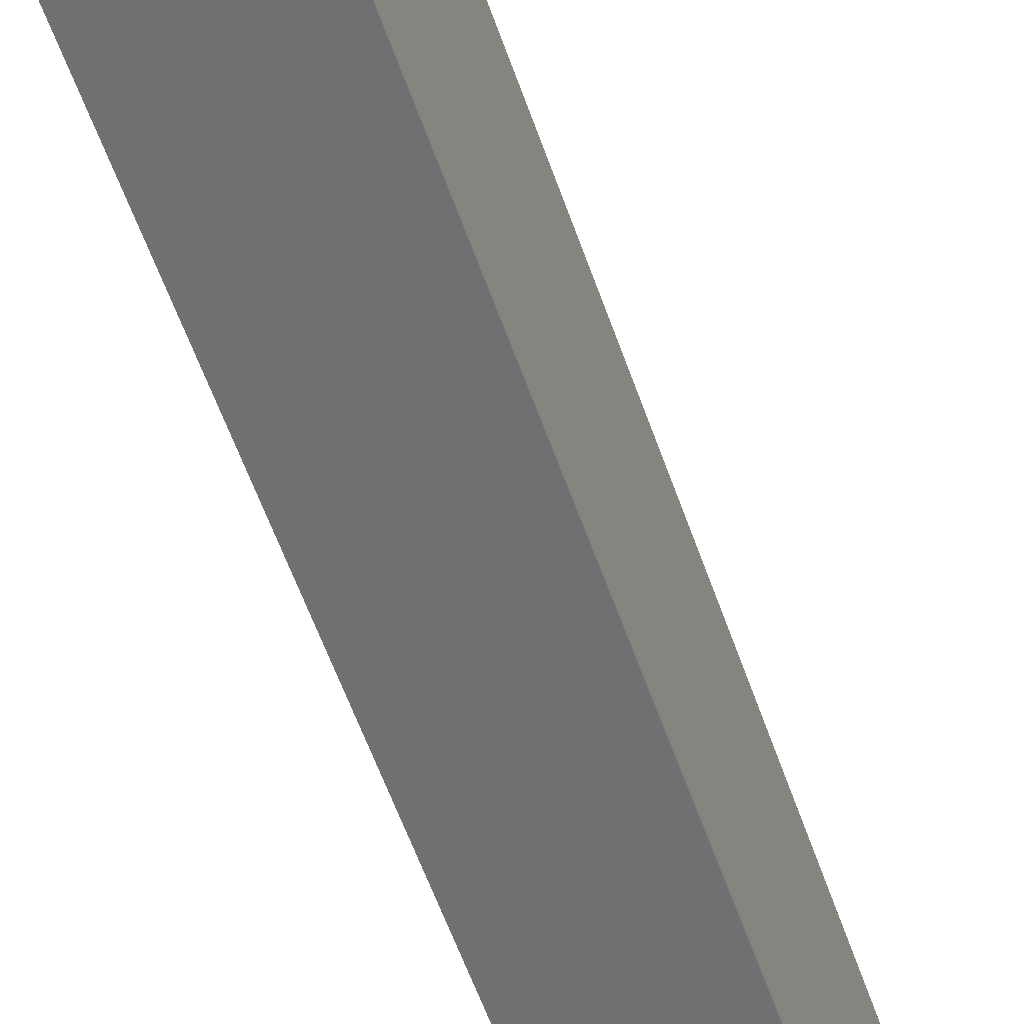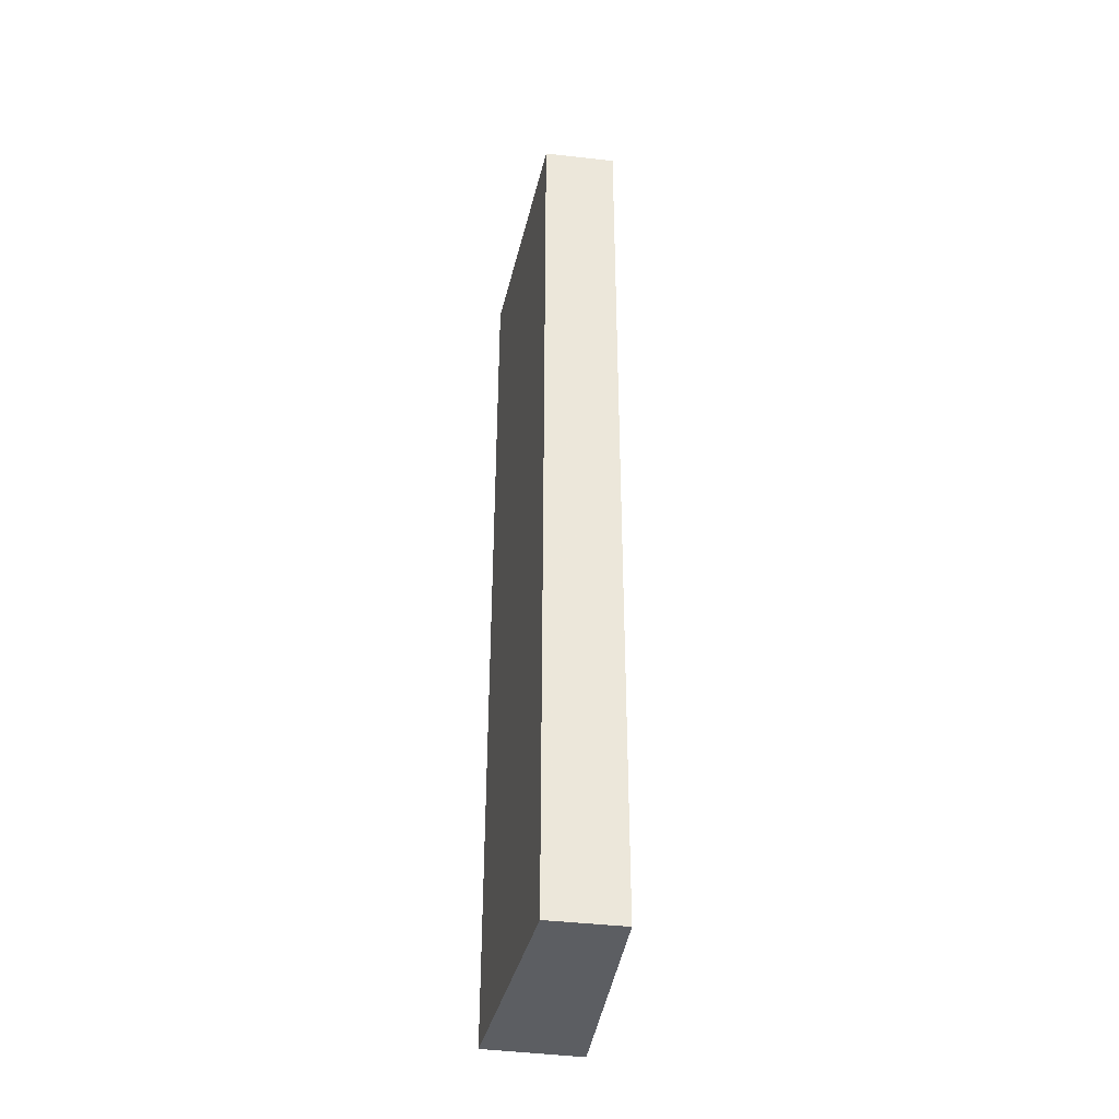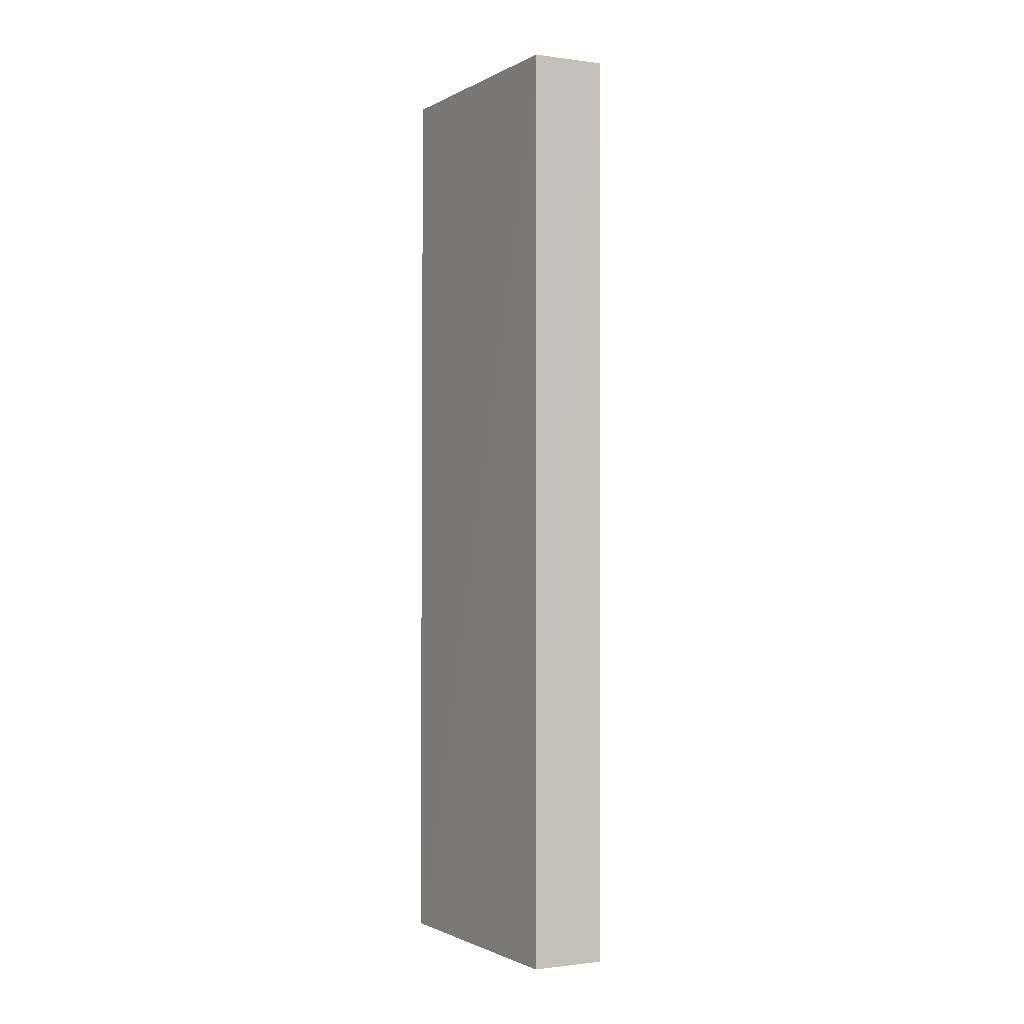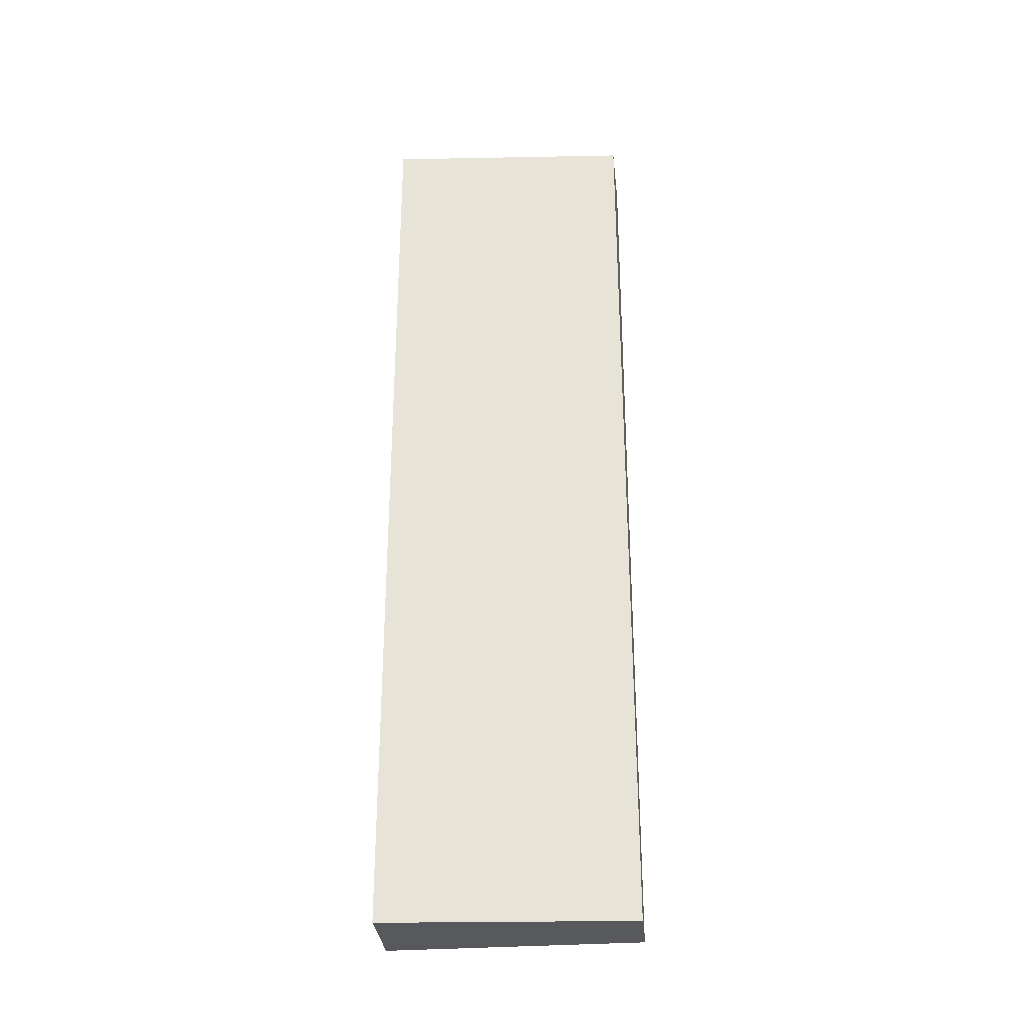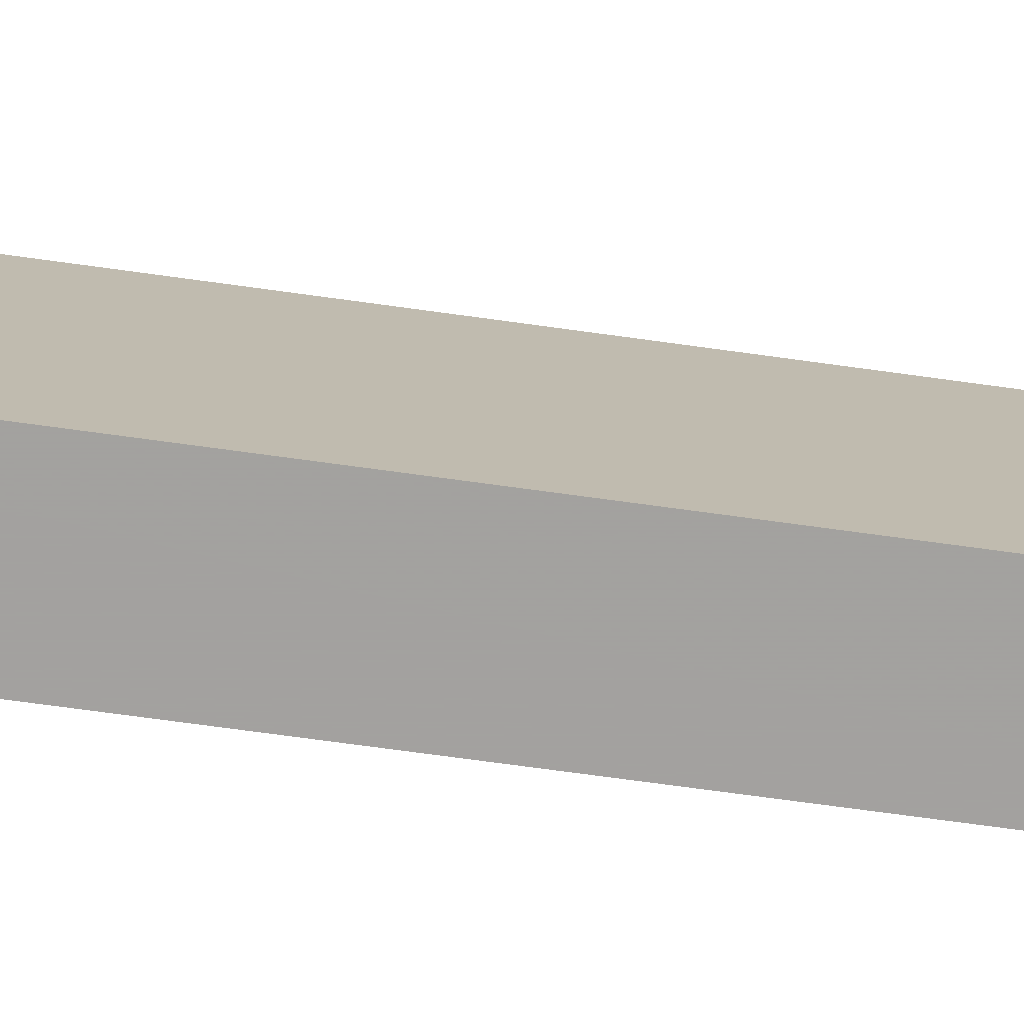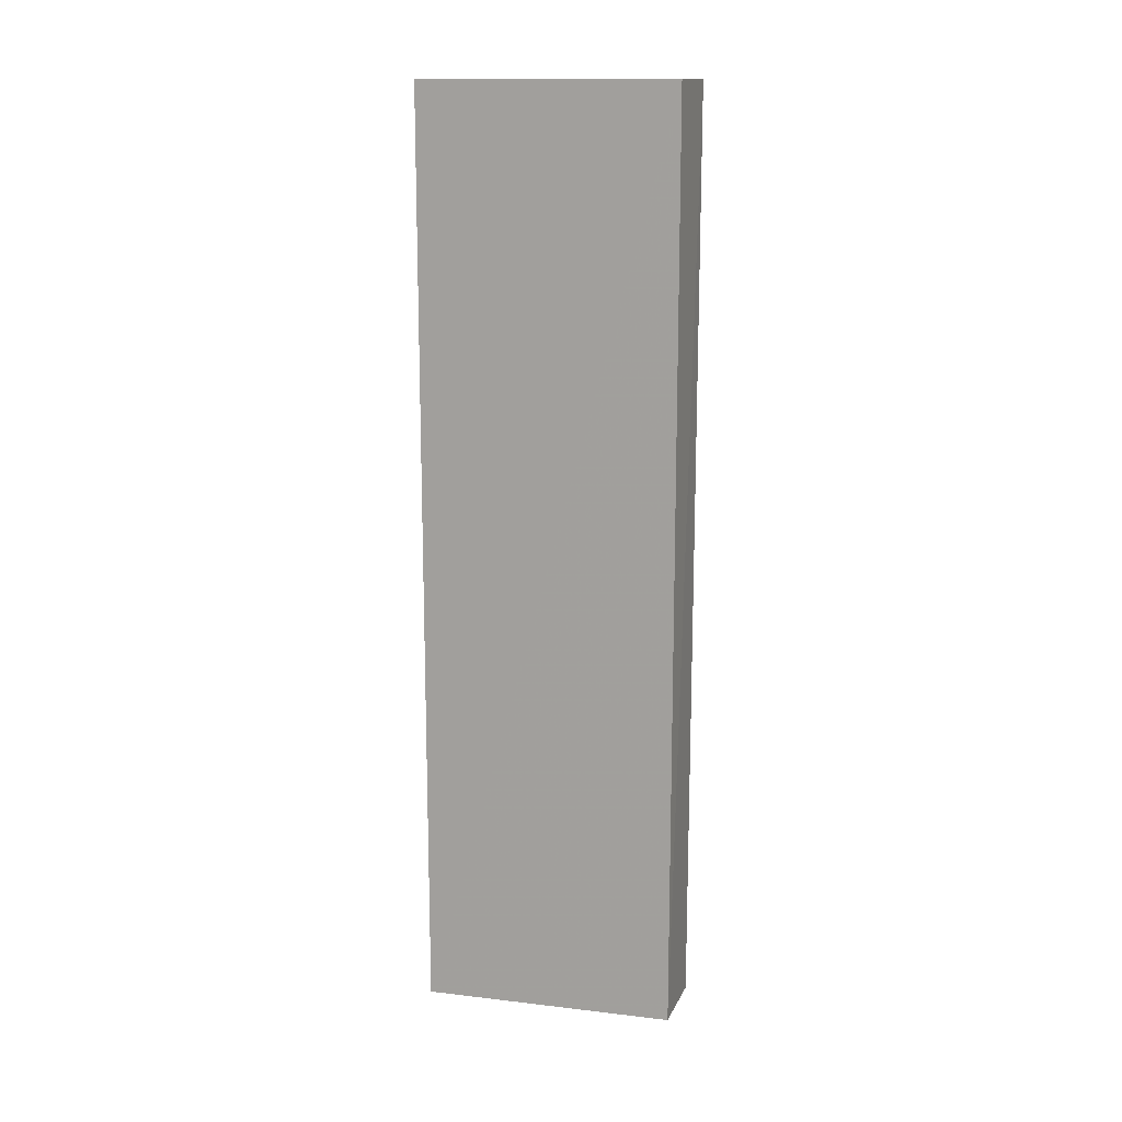
<metadata>
{"format":"obj","ext":"obj","renderer":"f3d","projection":"perspective","resolution":1024,"background":"white","views":[{"elev":-54.9,"azim":18.4,"up":"+Z"},{"elev":-38.2,"azim":-10.6,"up":"+Y"},{"elev":-1.4,"azim":-27.9,"up":"+Y"},{"elev":-29.4,"azim":-86.1,"up":"+Y"},{"elev":-72.3,"azim":82.1,"up":"+Z"},{"elev":14.6,"azim":-73.5,"up":"+Y"}]}
</metadata>
<code>
v -0.002196 0.6432 0.2944
v -0.00234 0.4281 0.2942
v 0.00109 0.6432 0.2353
v -0.02159 0.6431 0.2353
v -0.01949 0.4281 0.2938
v -0.01926 0.6431 0.2937
v 0.0007719 0.4281 0.2353
v -0.02194 0.4281 0.2353
f 1 2 3
f 1 3 4
f 5 2 1
f 6 5 1
f 6 1 4
f 7 3 2
f 7 2 5
f 7 4 3
f 8 6 4
f 8 5 6
f 8 7 5
f 8 4 7

</code>
